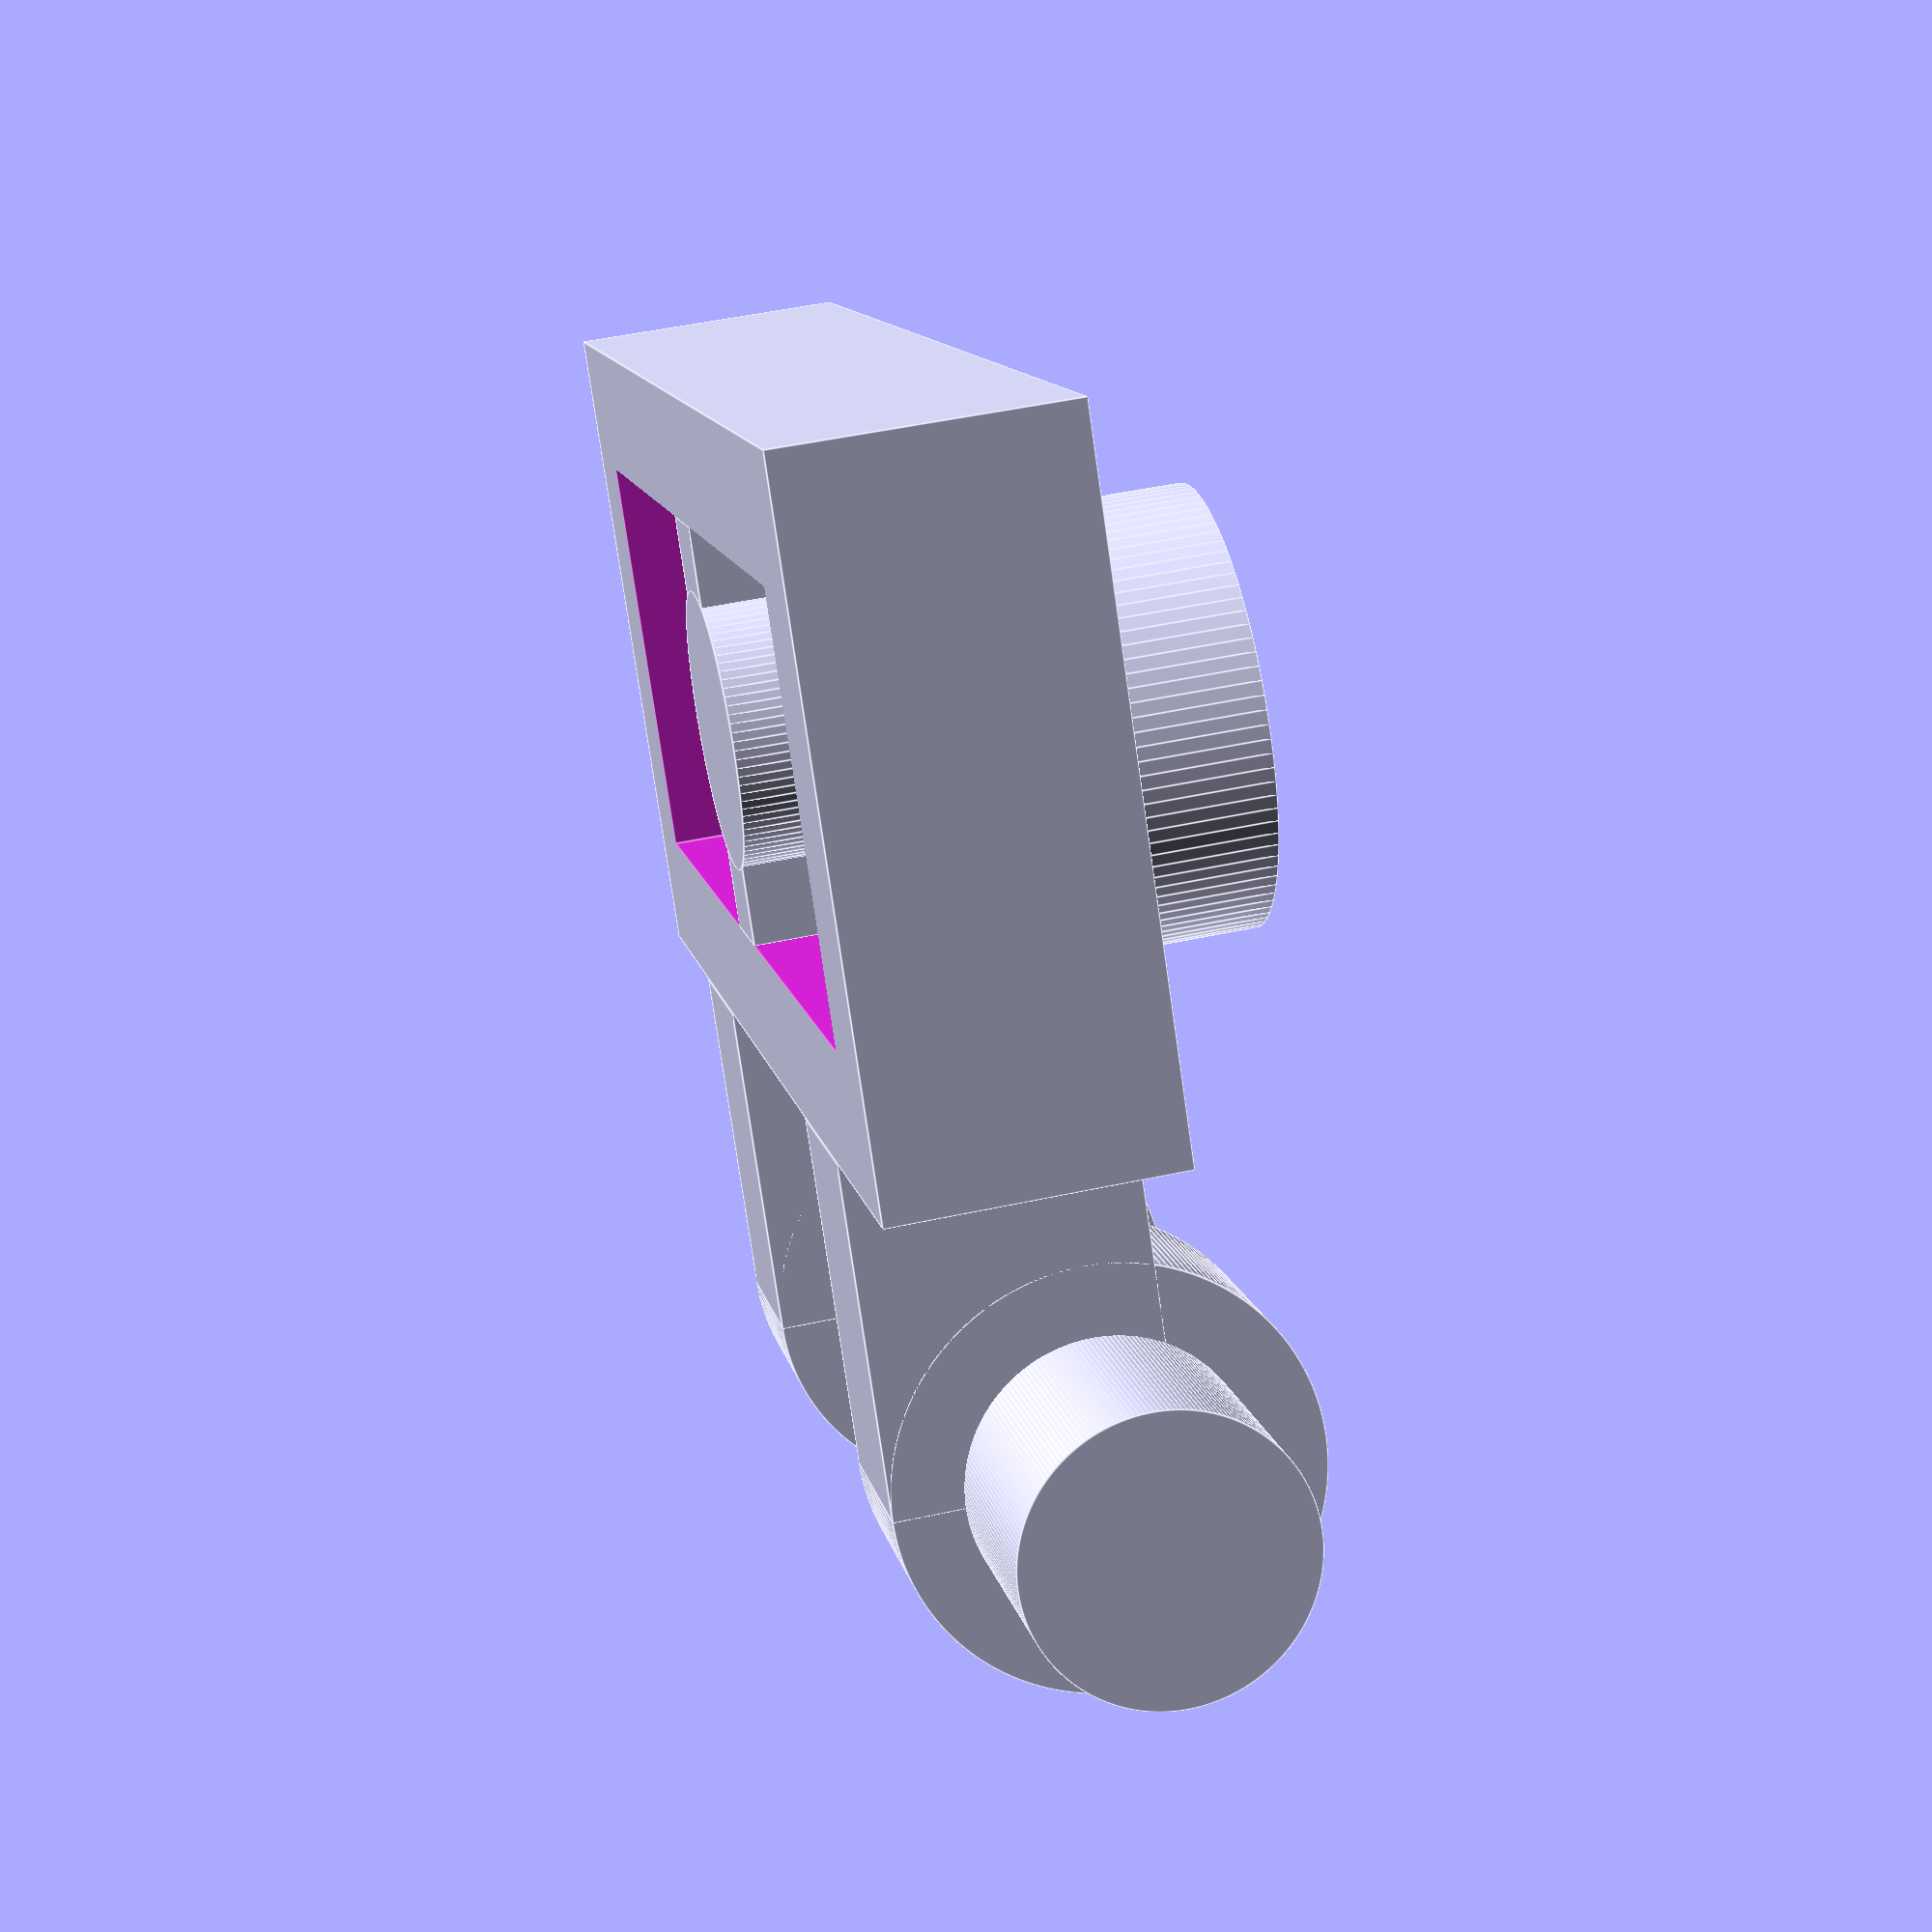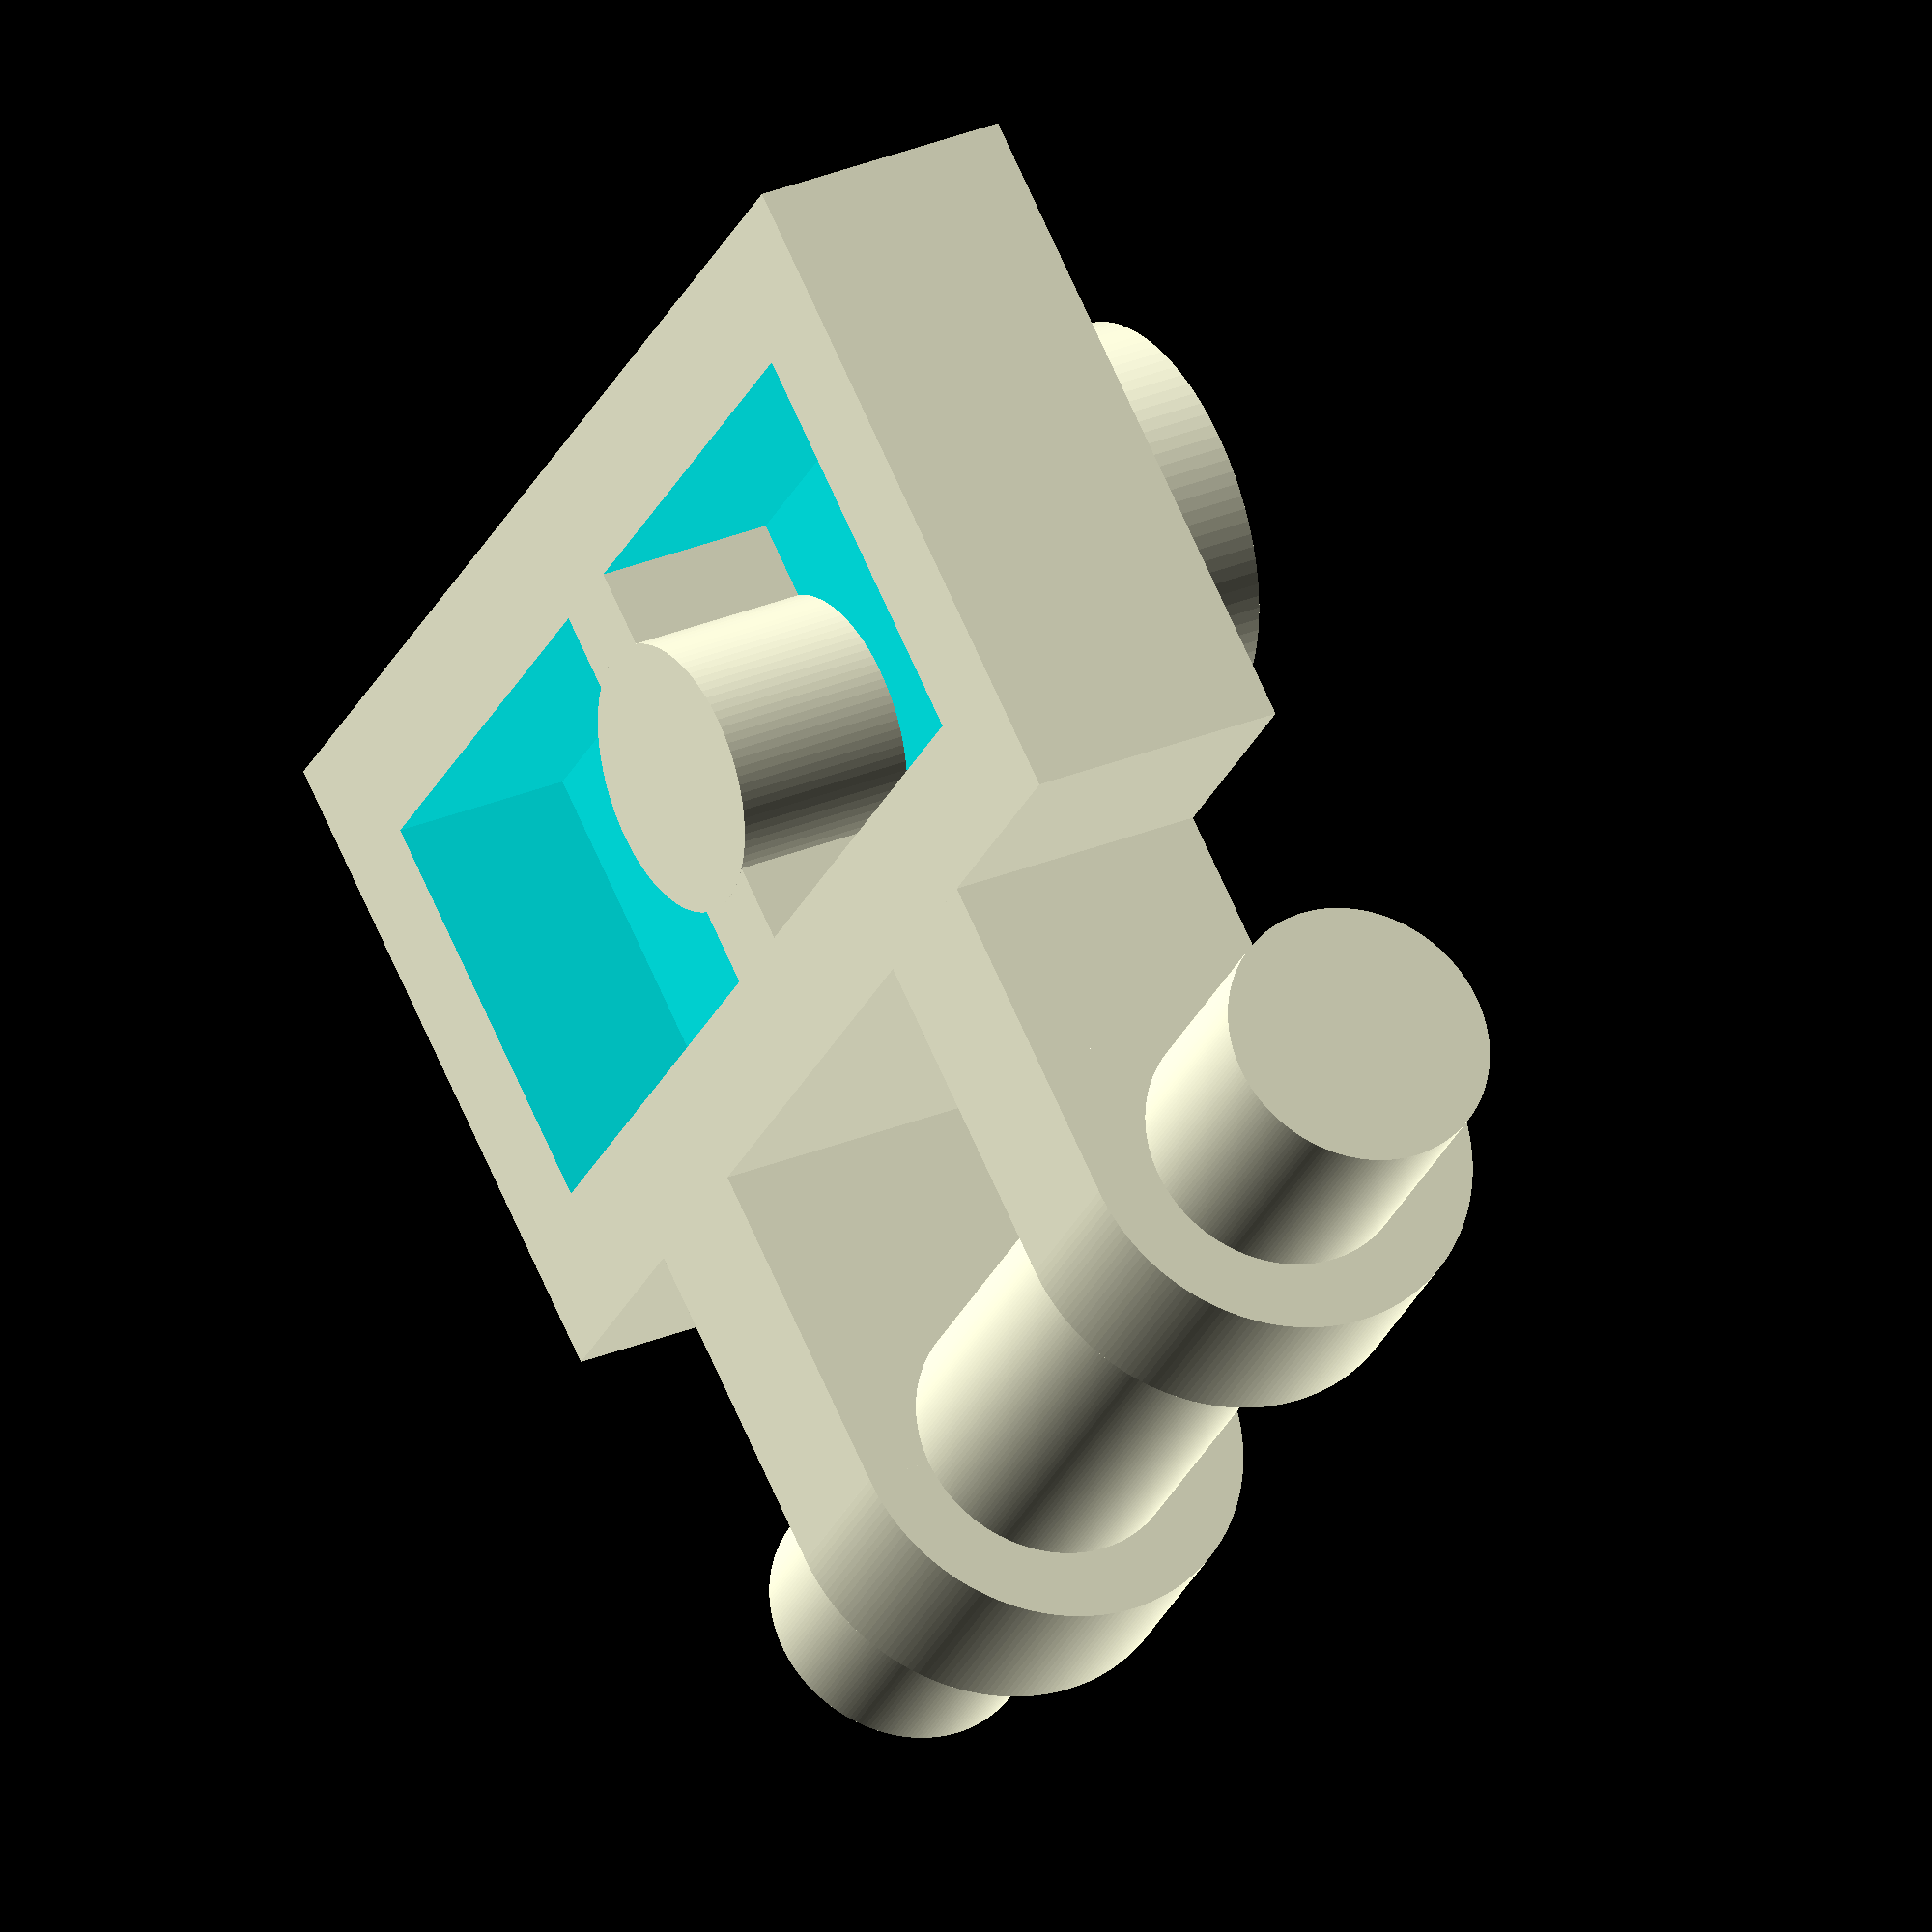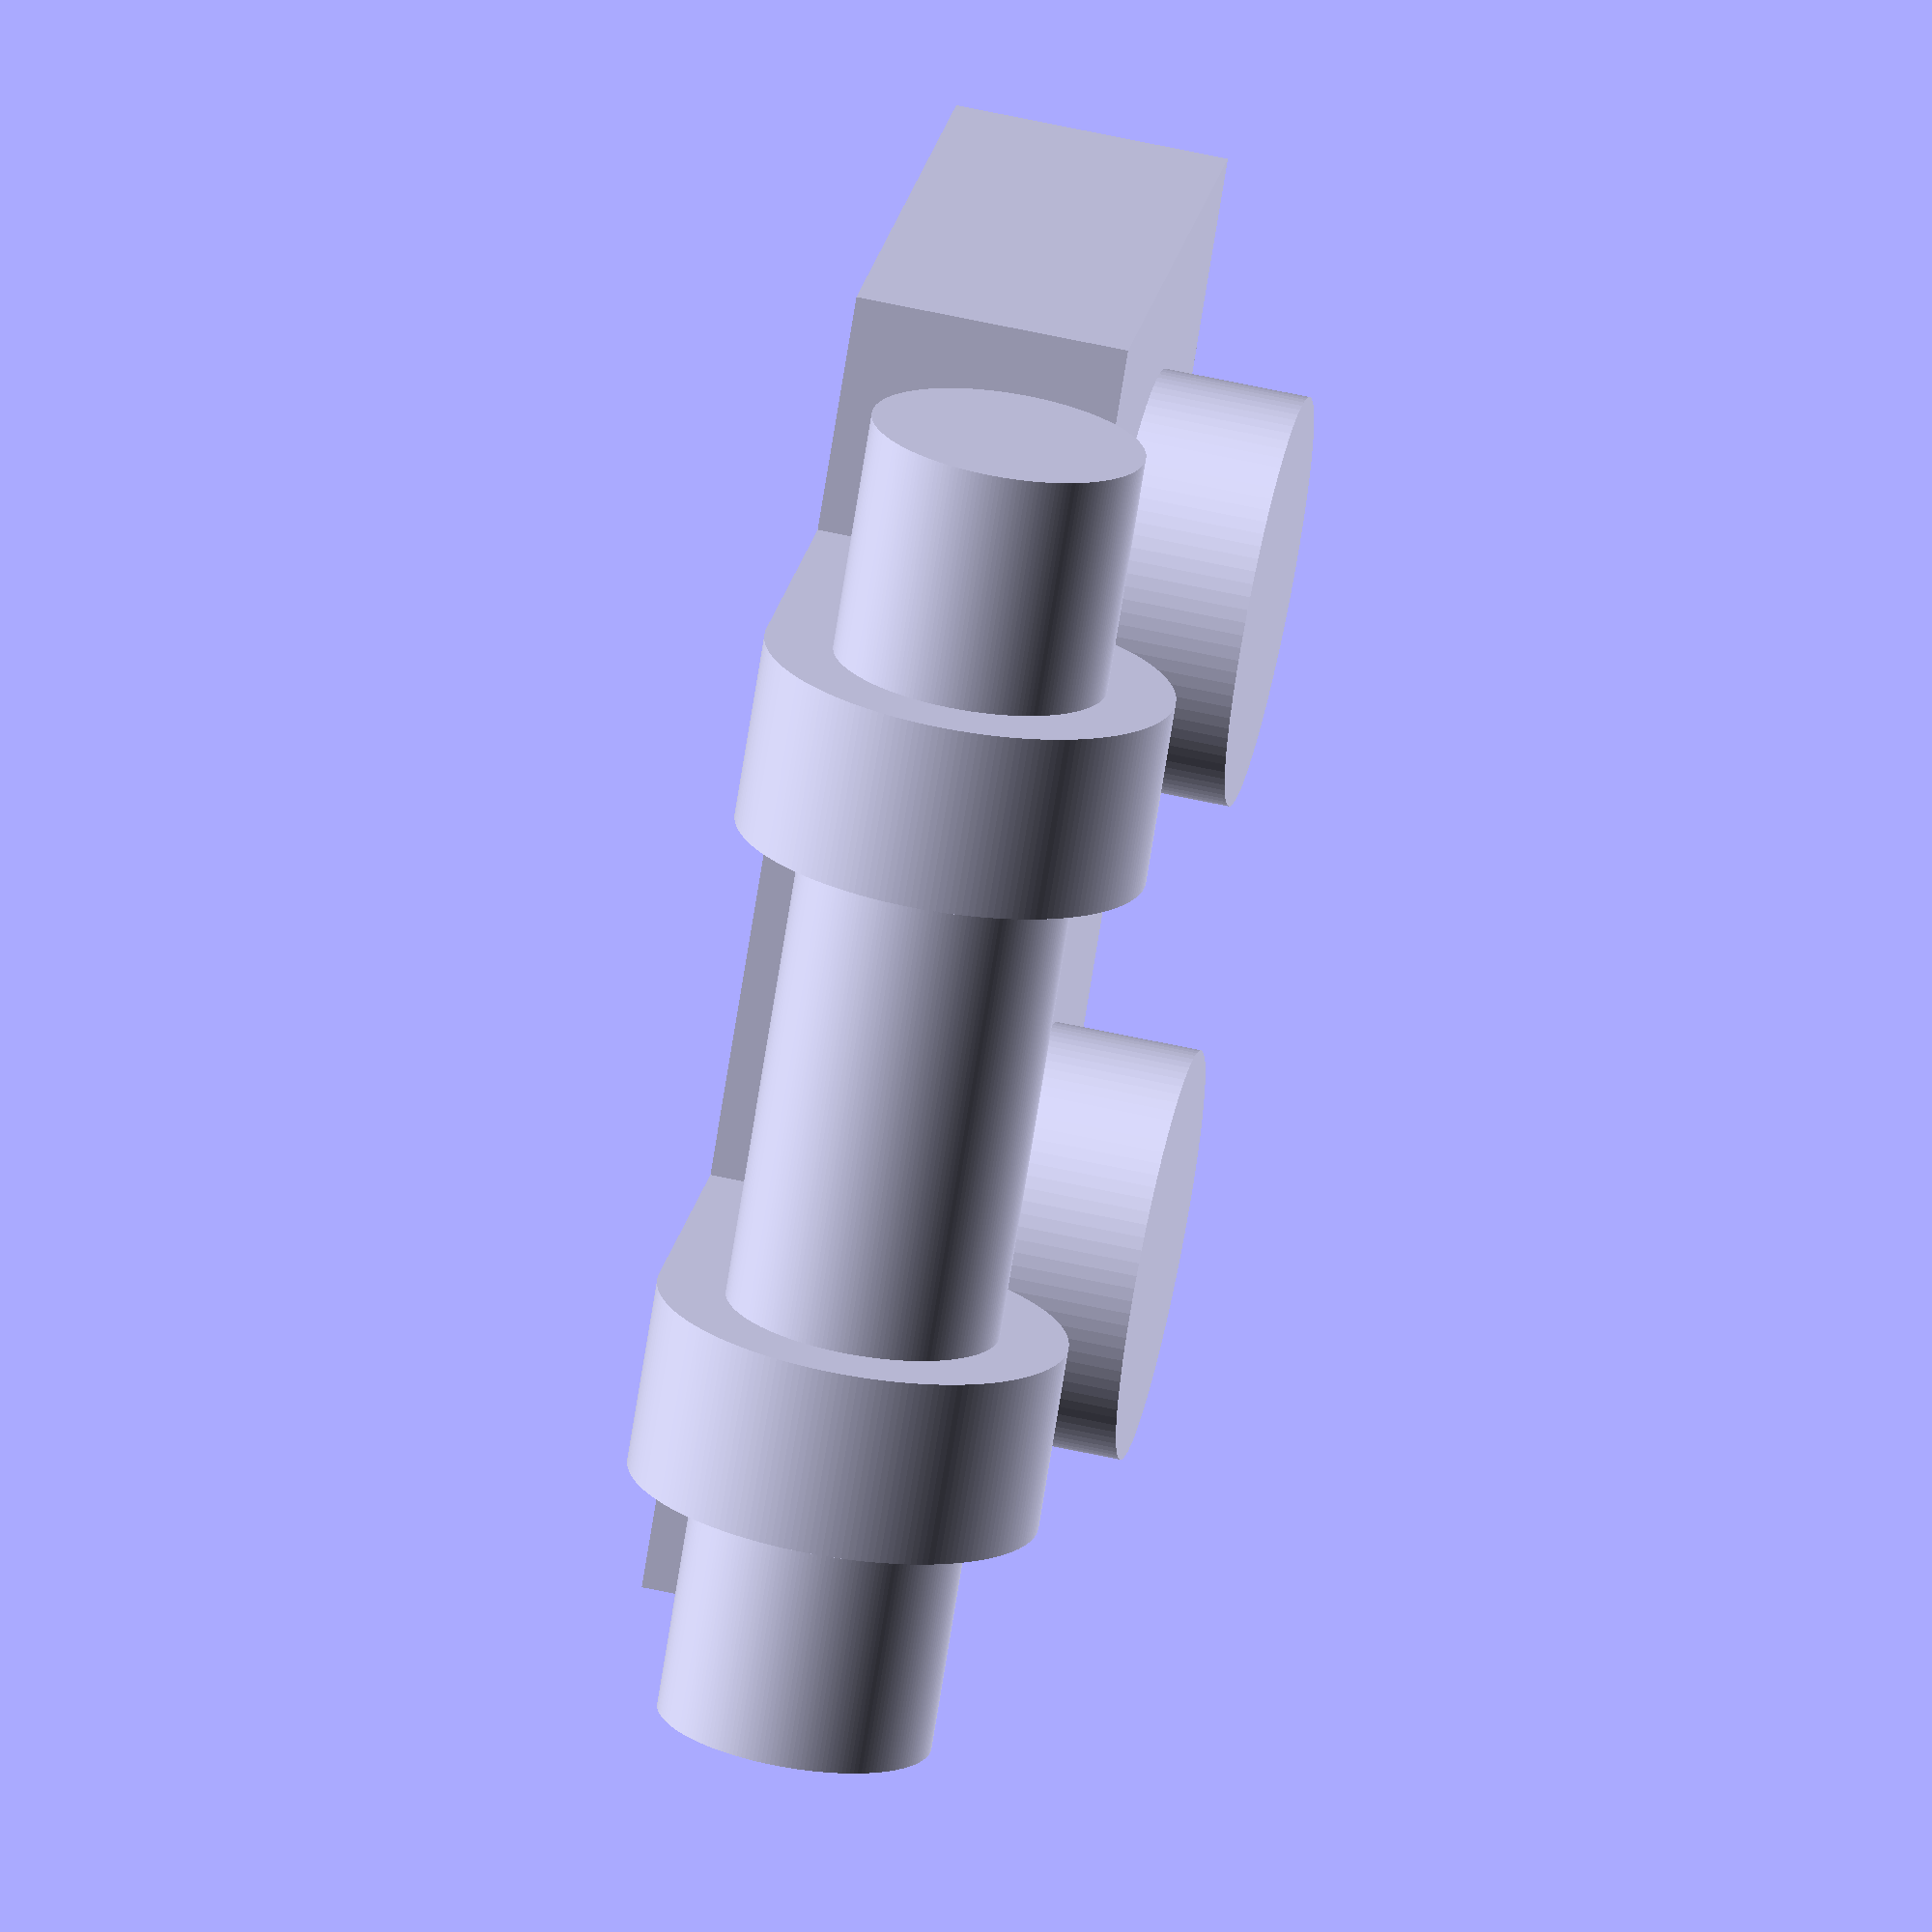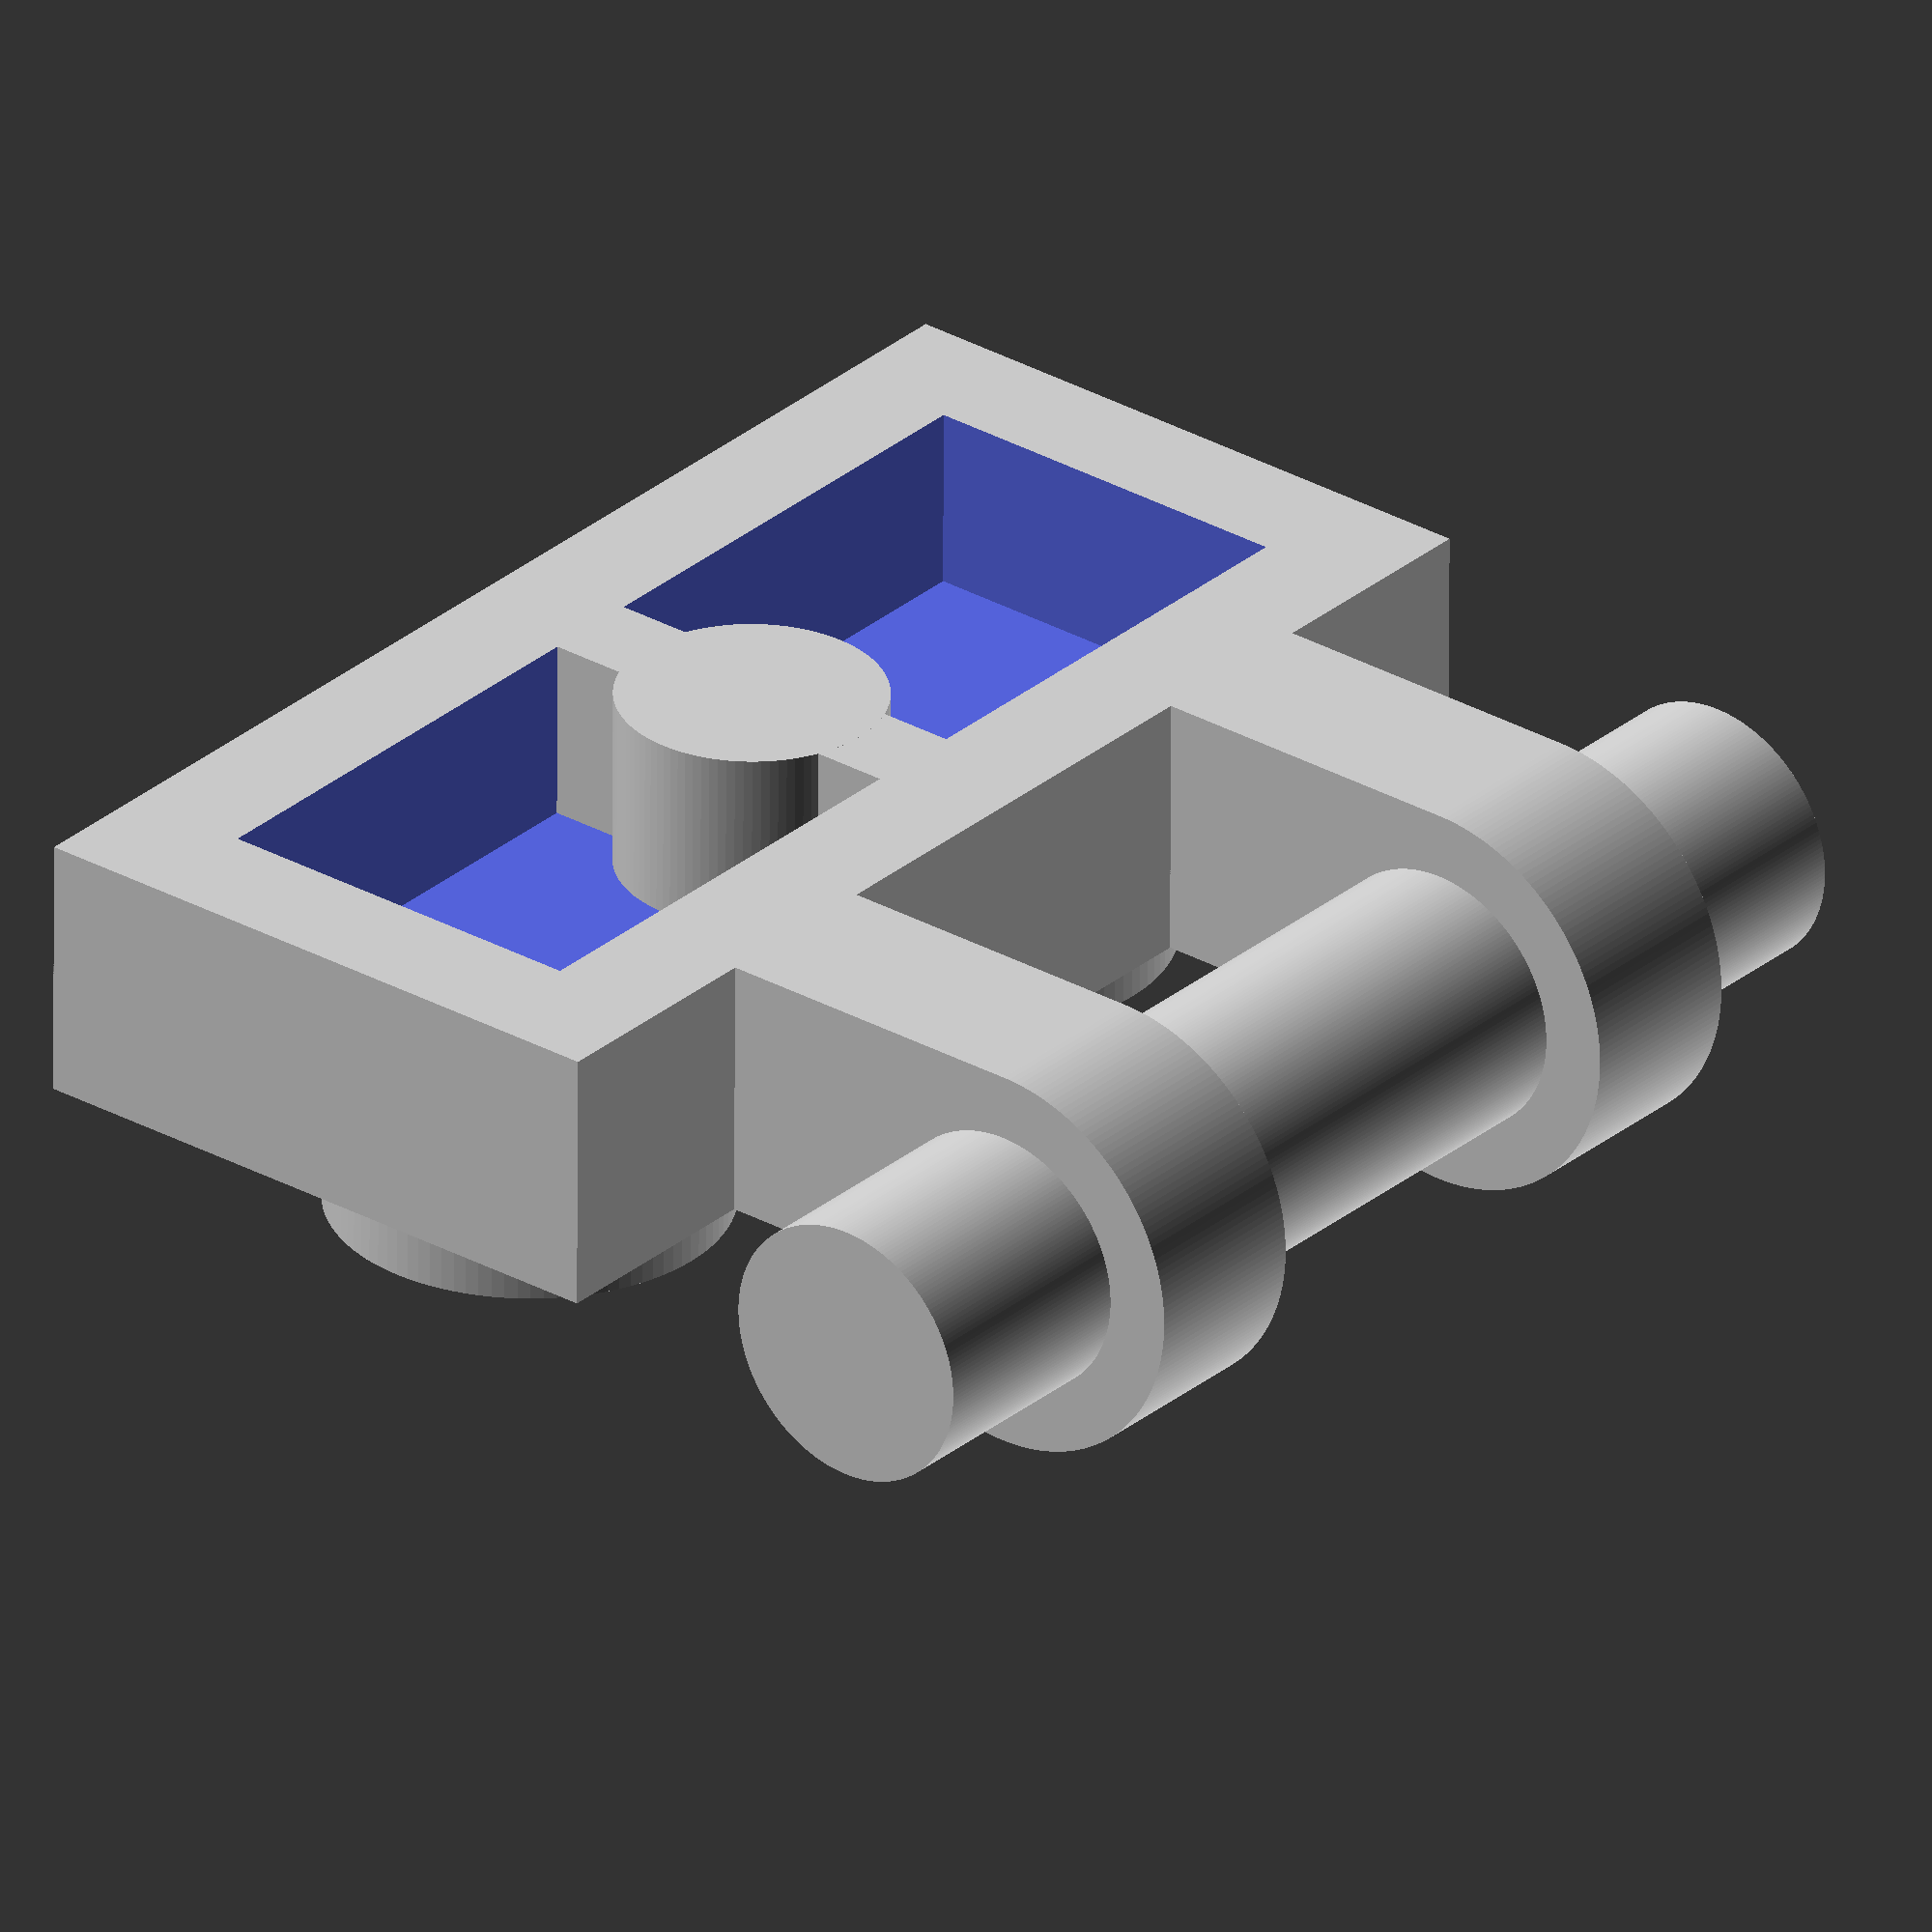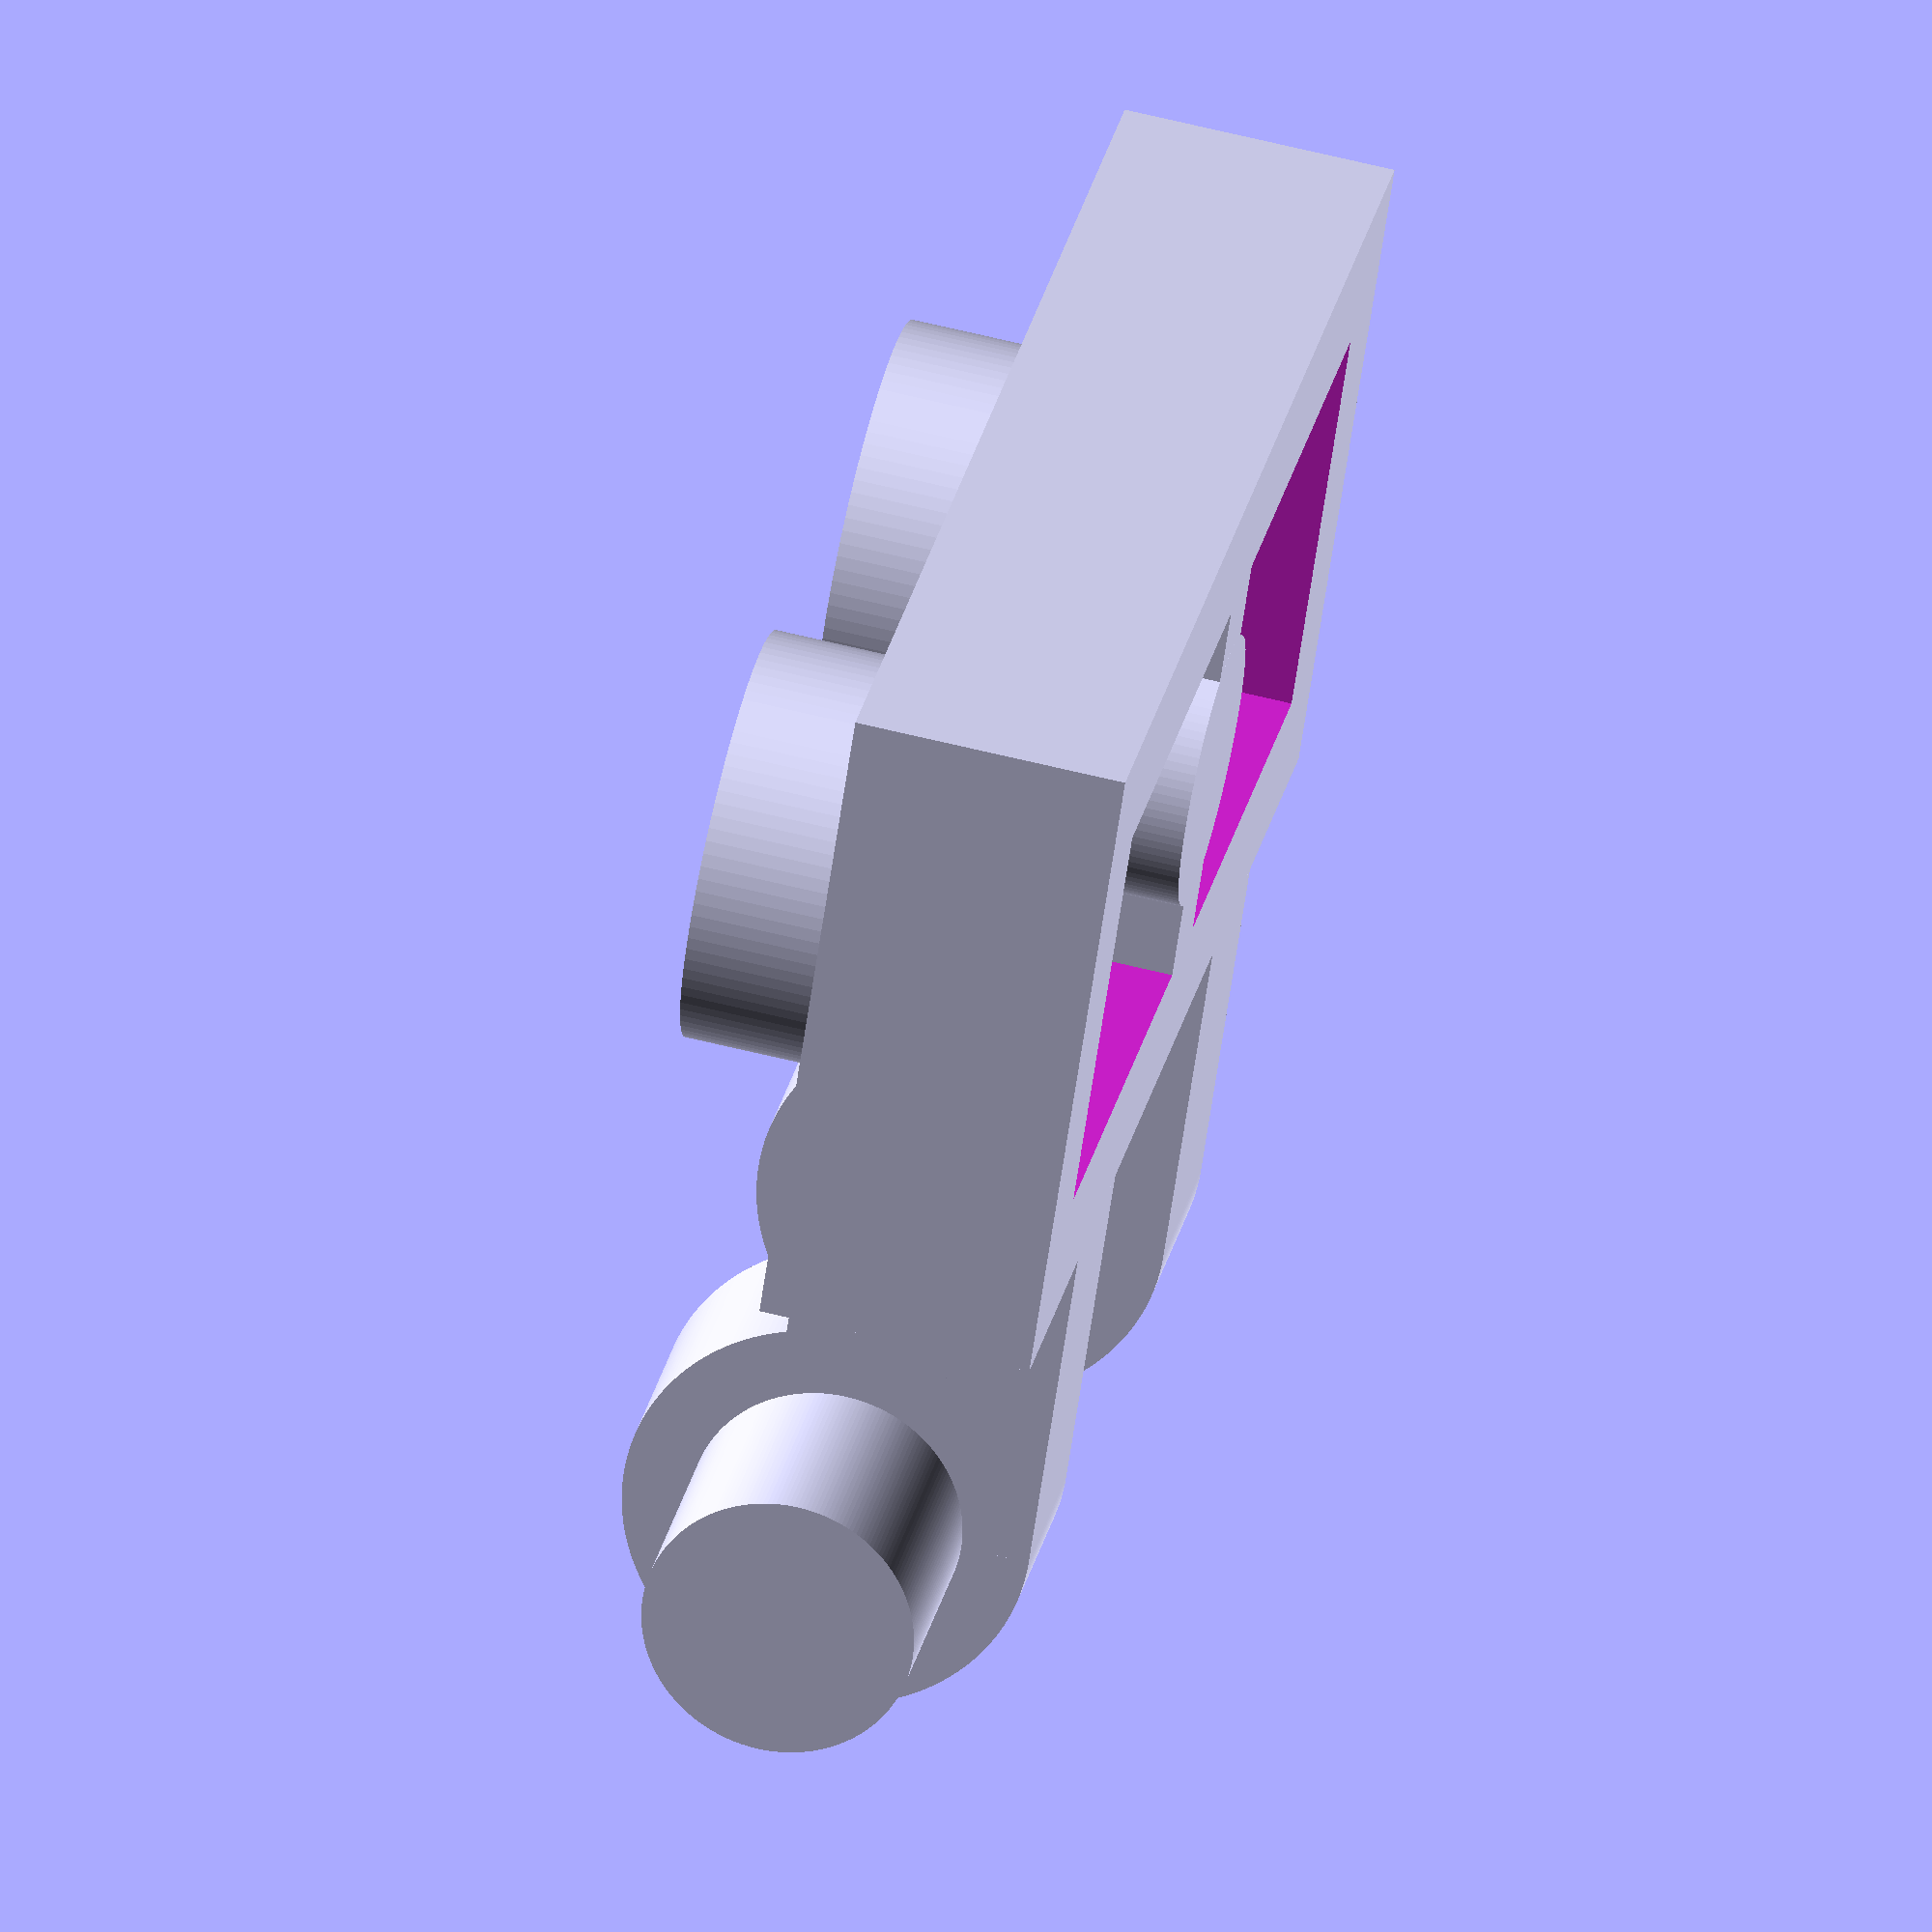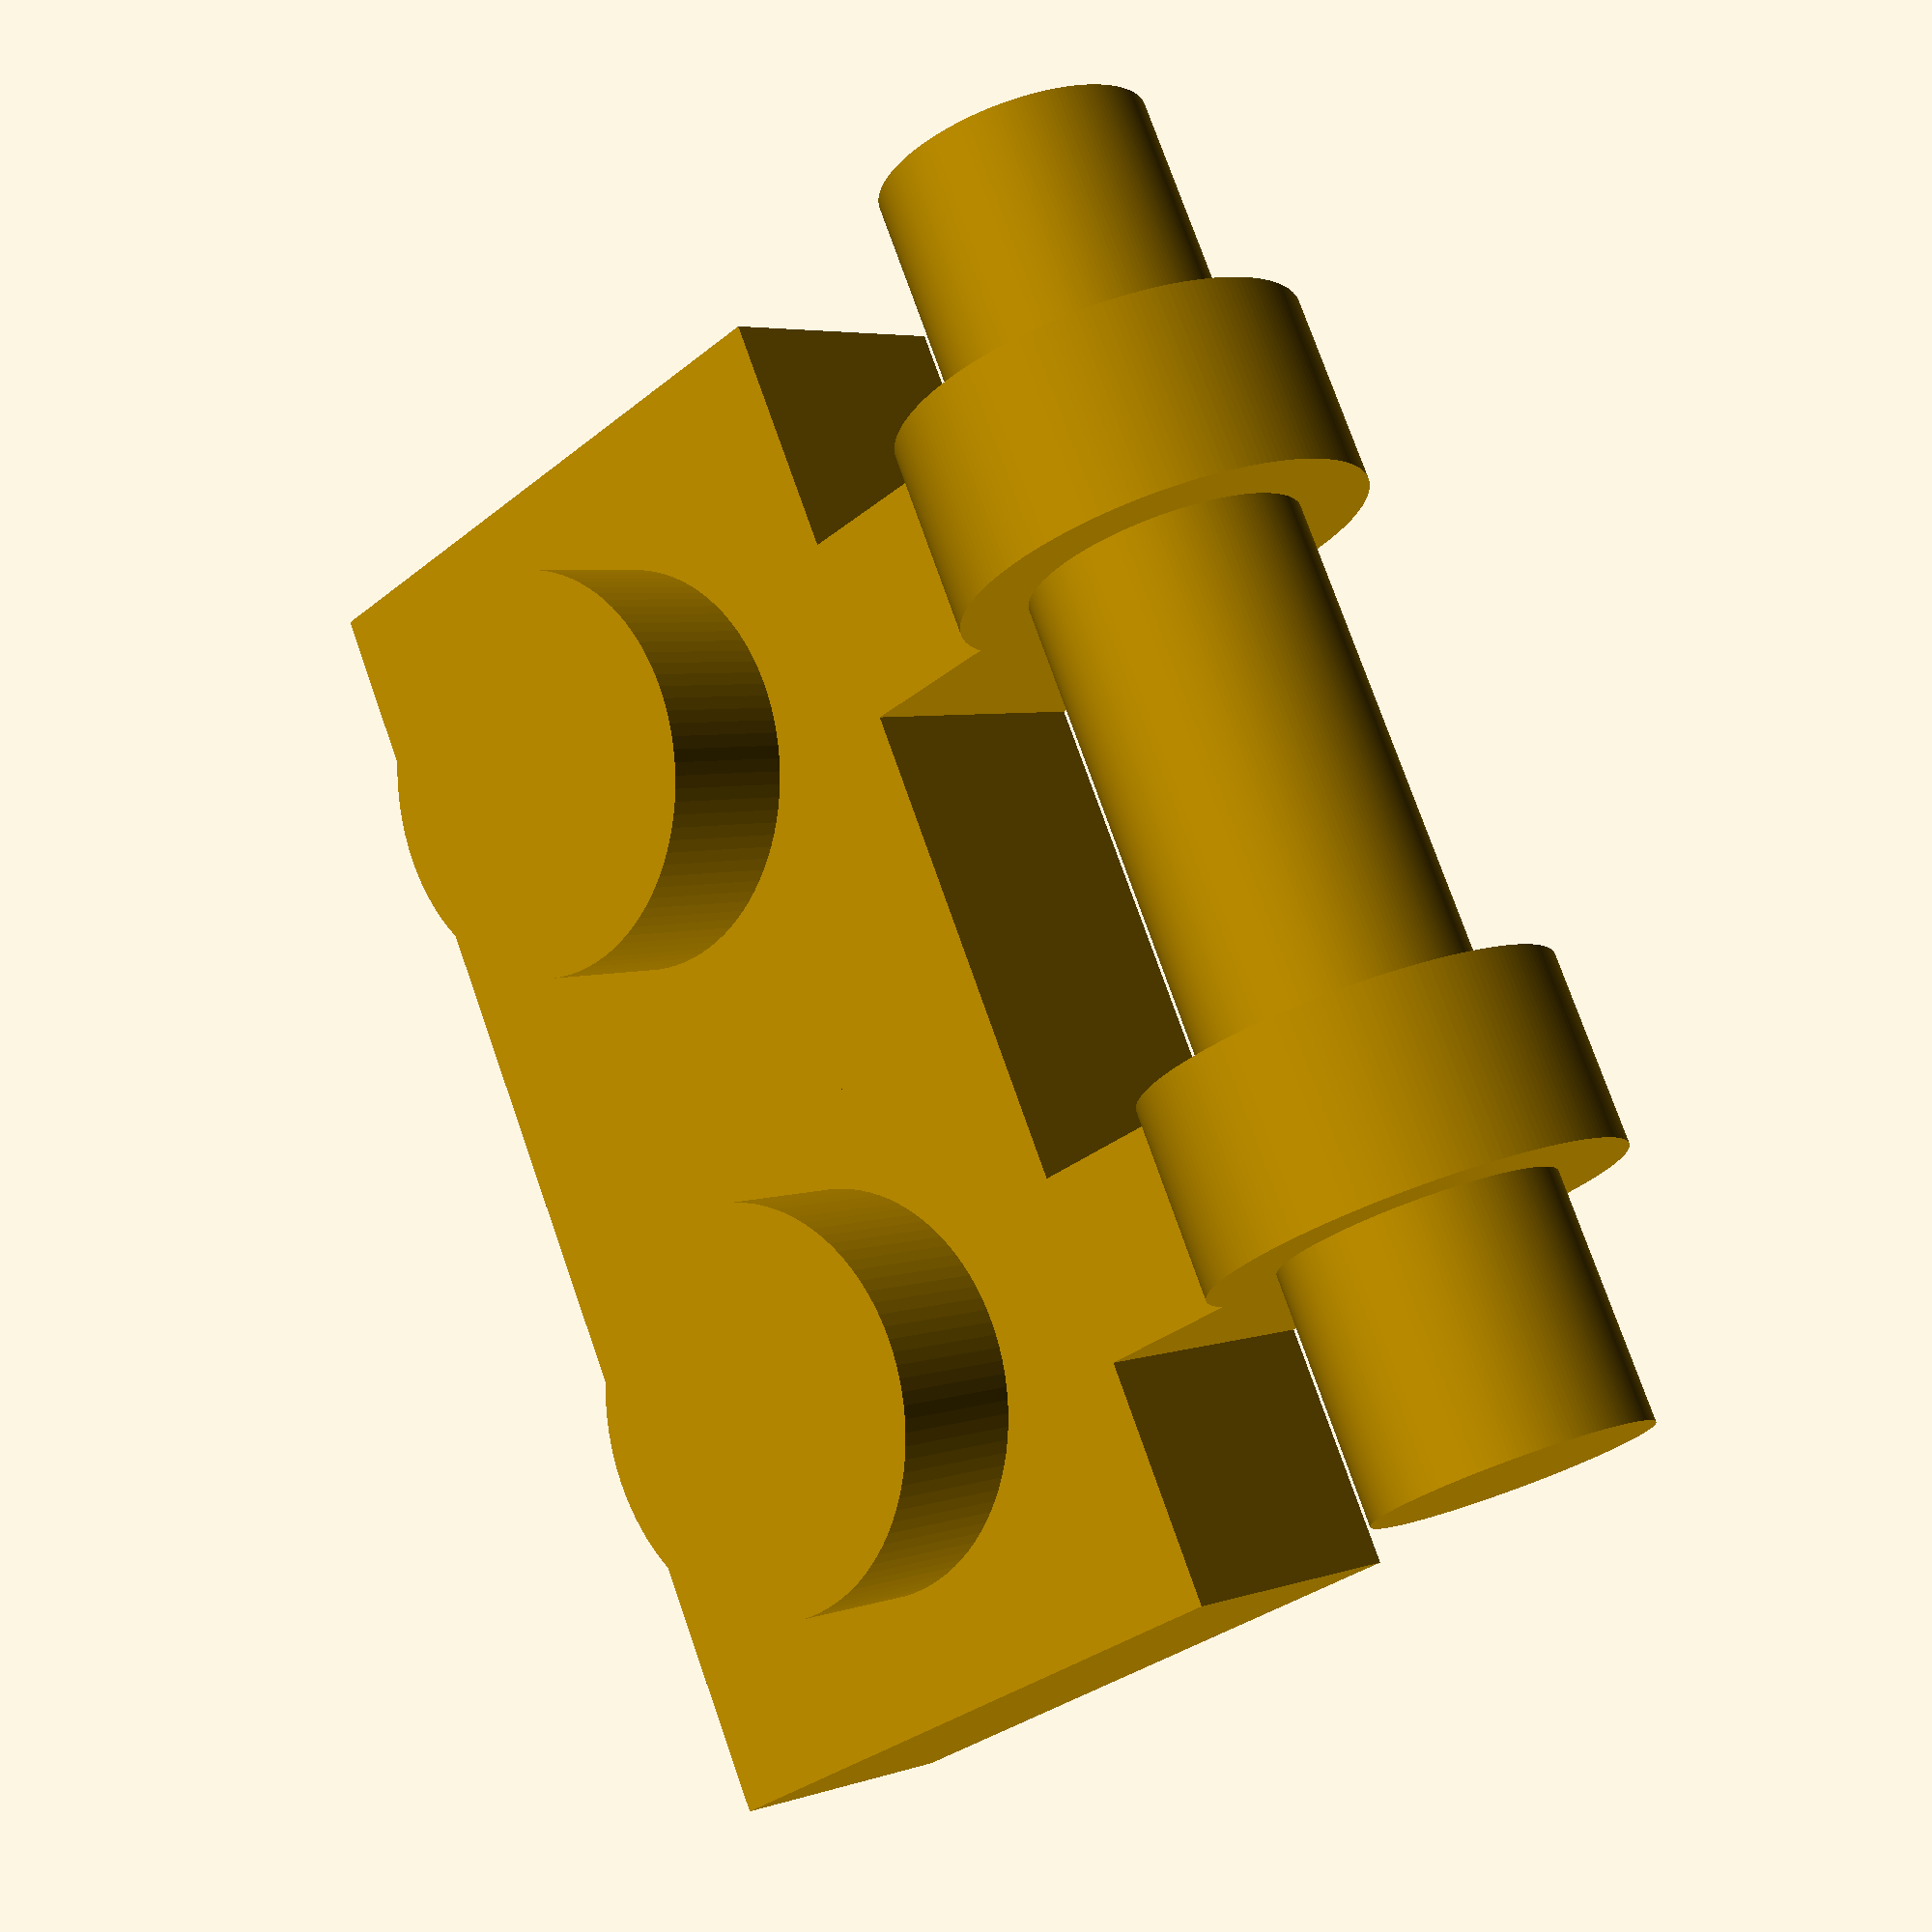
<openscad>
eps = 0.001;

modelScale = 1.0;


nr_length_units = 1;
nr_width_units = 2;
isSolidExternalPin = true;
isSolidPin2 = true;
addInnerWalls = true;


// printability corrections; values should be zero for real object dimensions 
PRINTABLE = 0;
correction_t1 = PRINTABLE ? 0.05 : 0.0;



unit_size = 7.8*modelScale;
pitch = 8.0*modelScale;

h1 = 3.2*modelScale; // height
h2 = h1-1.0*modelScale; // inner height

// pin1
r1 = 6.5/2*modelScale;
r2 = 4.8/2*modelScale;

// pin2
r3 = 3.2/2*modelScale;
r4 = 1.6/2*modelScale;


t1 = (1.5-correction_t1)*modelScale; // wall thickness
t2 = 1.2*modelScale; // inner wall thickness


length = nr_length_units*unit_size + (nr_length_units - 1) * (pitch - unit_size);
width = nr_width_units*unit_size + (nr_width_units - 1) * (pitch - unit_size);
echo("length", length);
echo("width", width);


h_pin = 1.7*modelScale;
r_pin1 = 4.8/2*modelScale;
r_pin2 = 3.2/2*modelScale;


offsetHandleX = 4.0*modelScale;
tHandle = 2.2*modelScale;
rHandle1 = 2.4*modelScale;
rHandle2 = 1.6*modelScale;



module drawExternalPinSolid()
{
	translate([0,0,h1-eps]) cylinder(h_pin+eps,r_pin1,r_pin1,$fn=100*modelScale);
}


module drawExternalPinHollow()
{
	translate([0,0,h1-eps]) 
    {
        difference()
        {
            cylinder(h_pin+eps,r_pin1,r_pin1,$fn=100*modelScale);
            cylinder(h_pin+2*eps,r_pin2,r_pin2,$fn=100*modelScale);
        }
    }
}


module drawInternalPin1()
{
	difference()
	{
		translate([0,0,-eps]) cylinder(h1+eps,r1,r1,$fn=100*modelScale);
		translate([0,0,-2*eps]) cylinder(h1+3*eps,r2,r2,$fn=100*modelScale);
	}
}


module drawInternalPin2Hollow()
{
	difference()
	{
		translate([0,0,-eps]) cylinder(h1+eps,r3,r3,$fn=100*modelScale);
		translate([0,0,-2*eps]) cylinder(h1+3*eps,r4,r4,$fn=100*modelScale);
	}
}


module drawInternalPin2Solid()
{
	translate([0,0,-eps]) cylinder(h1+eps,r3,r3,$fn=100*modelScale);
}


module drawInnerWallsX()
{
    if (nr_length_units > 1)
    {
        for (x = [1:nr_length_units-1])
        {
            if (nr_length_units > 1)
            {
                difference()
                {
                    union()
                    {
                        translate([x*pitch-(pitch-unit_size)/2-t2/2,t1-eps,0]) cube([t2,width-2*t1+2*eps,h2+eps]);
                    }
                    union()
                    {
                        if (nr_width_units > 1)
                        {
                            for (y = [1:nr_width_units-1]) 
                            {
                                translate([x*pitch-(pitch-unit_size)/2,y*pitch-(pitch-unit_size)/2,-eps]) cylinder(h1+2*eps,r2,r2,$fn=100*modelScale);
                            }
                        }
                    }
                }
            }
        }
    }
}


module drawInnerWallsY()
{
    if (nr_width_units > 1)
    {
        for (y = [1:nr_width_units-1])
        {
            if (nr_width_units > 1)
            {
                difference()
                {
                    union()
                    {
                        translate([t1-eps,y*pitch-(pitch-unit_size)/2-t2/2,0]) cube([length-2*t1+2*eps,t2,h2+eps]);
                    }
                    union()
                    {
                        if (nr_length_units > 1)
                        {
                            for (x = [1:nr_length_units-1]) 
                            {
                                translate([x*pitch-(pitch-unit_size)/2,y*pitch-(pitch-unit_size)/2,-eps]) cylinder(h1+2*eps,r2,r2,$fn=100*modelScale);
                            }
                        }
                    }
                }
            }
        }
    }
}


module drawHandle()
{
    translate([-offsetHandleX,0,rHandle1]) rotate([-90,0,0]) cylinder(tHandle,rHandle1,rHandle1,$fn=200*modelScale,true);
    translate([-offsetHandleX,-tHandle/2,0]) cube([offsetHandleX+eps,tHandle,h1]);
}


module drawPlate() 
{
	difference()
	{
		union()
		{	
            cube([length,width,h1]);
            translate([-offsetHandleX,0,rHandle1]) rotate([-90,0,0]) cylinder(width,rHandle2,rHandle2,$fn=200*modelScale);
            translate([0,width/4,0]) drawHandle();
            translate([0,3*width/4,0]) drawHandle();
		}
		union()
		{	
  			translate([t1,t1,-eps]) cube([length-2*t1,width-2*t1,h2+eps]);
		}
	}

	for (x = [1:nr_length_units])
	{
		for (y = [1:nr_width_units])
		{	
            if (isSolidExternalPin)
            {
                translate([x*pitch-pitch+unit_size/2,y*pitch-pitch+unit_size/2,0]) drawExternalPinSolid();
            }
            else
            {
                translate([x*pitch-pitch+unit_size/2,y*pitch-pitch+unit_size/2,0]) drawExternalPinHollow();
            }
		}
	}

	if ((nr_length_units > 1) && (nr_width_units > 1)) 
	{
		for (x = [1:nr_length_units-1])
		{
			for (y = [1:nr_width_units-1]) 
			{	
				translate([x*pitch-(pitch-unit_size)/2,y*pitch-(pitch-unit_size)/2,0]) drawInternalPin1();
			}
		}
	}

	if ((nr_width_units == 1) && (nr_length_units > 1))
	{
		for (x = [1:nr_length_units-1])
		{
            if (isSolidPin2)
            {
                translate([x*pitch-(pitch-unit_size)/2,width/2,0]) drawInternalPin2Solid();
            }
            else
            {
                translate([x*pitch-(pitch-unit_size)/2,width/2,0]) drawInternalPin2Hollow();
            }
		}
	}

	if ((nr_length_units == 1) && (nr_width_units > 1))
	{
		for (y = [1:nr_width_units-1])
		{
            if (isSolidPin2)
            {
                translate([length/2,y*pitch-(pitch-unit_size)/2,0]) drawInternalPin2Solid();
            }
            else
            {      
                translate([length/2,y*pitch-(pitch-unit_size)/2,0]) drawInternalPin2Hollow();
            }
		}
	}
    
    if (addInnerWalls)
    {
        drawInnerWallsX();
        drawInnerWallsY();
    }
}



// tests
//drawHandle();

// parts
drawPlate();



</openscad>
<views>
elev=310.4 azim=307.7 roll=256.5 proj=p view=edges
elev=331.2 azim=320.8 roll=238.1 proj=o view=wireframe
elev=296.0 azim=46.7 roll=282.4 proj=o view=solid
elev=240.3 azim=140.6 roll=0.2 proj=o view=wireframe
elev=296.3 azim=234.2 roll=104.0 proj=o view=solid
elev=355.4 azim=153.4 roll=42.3 proj=p view=solid
</views>
